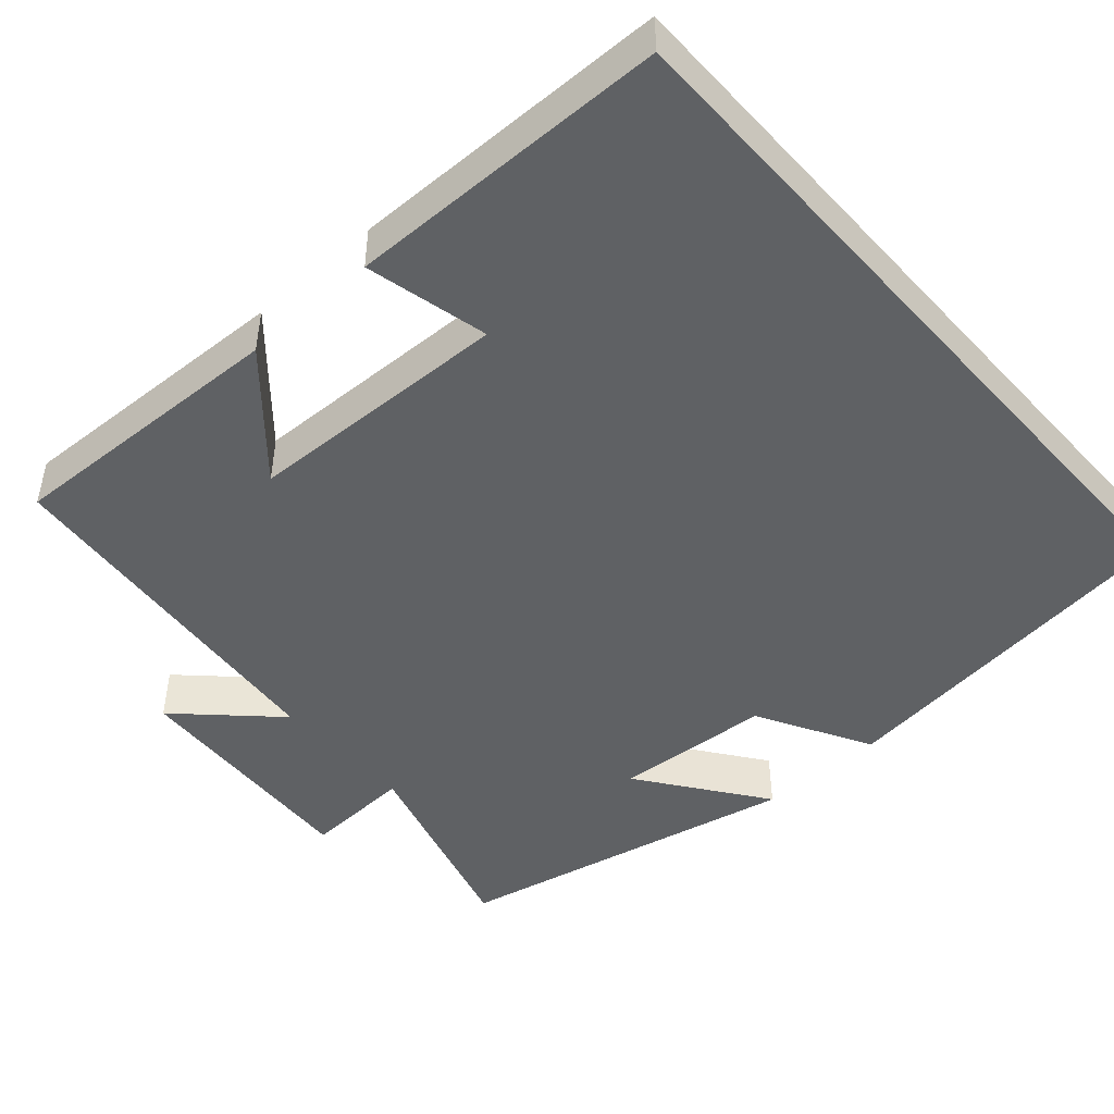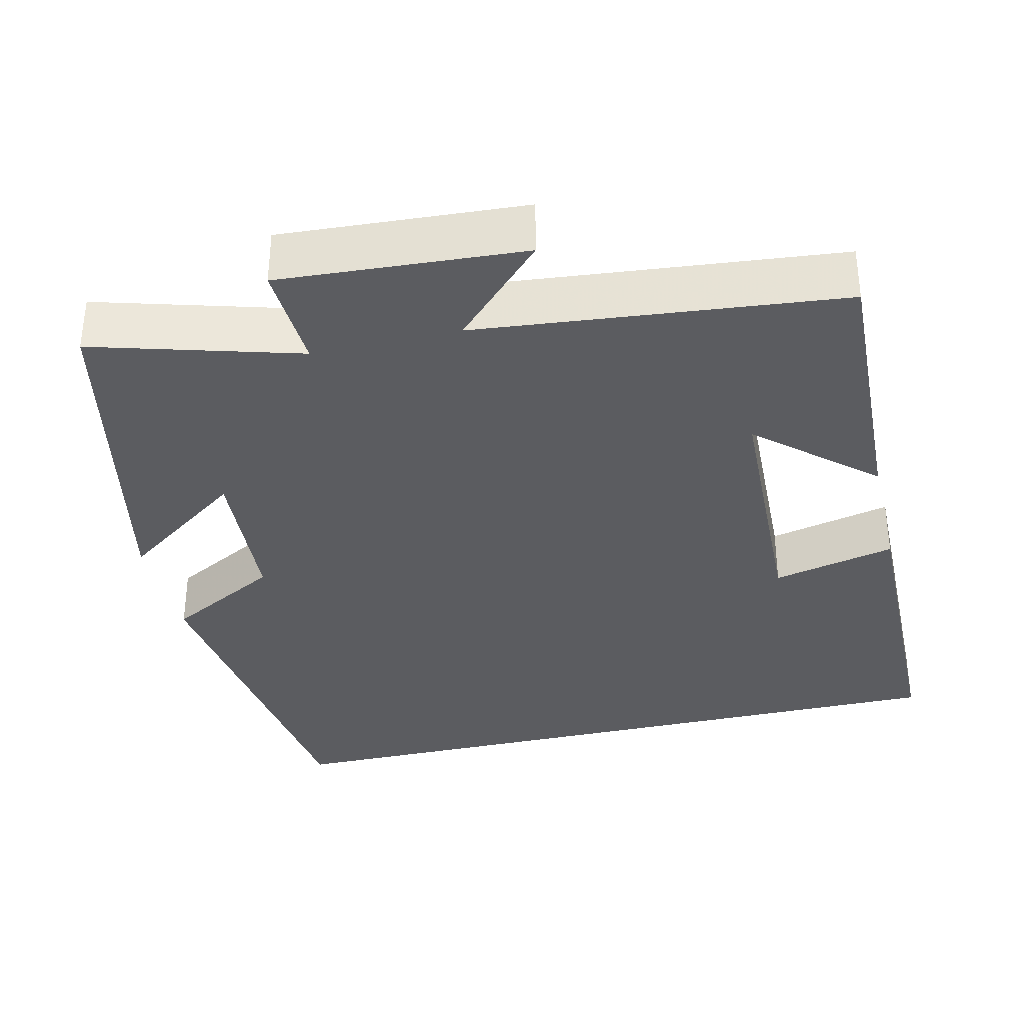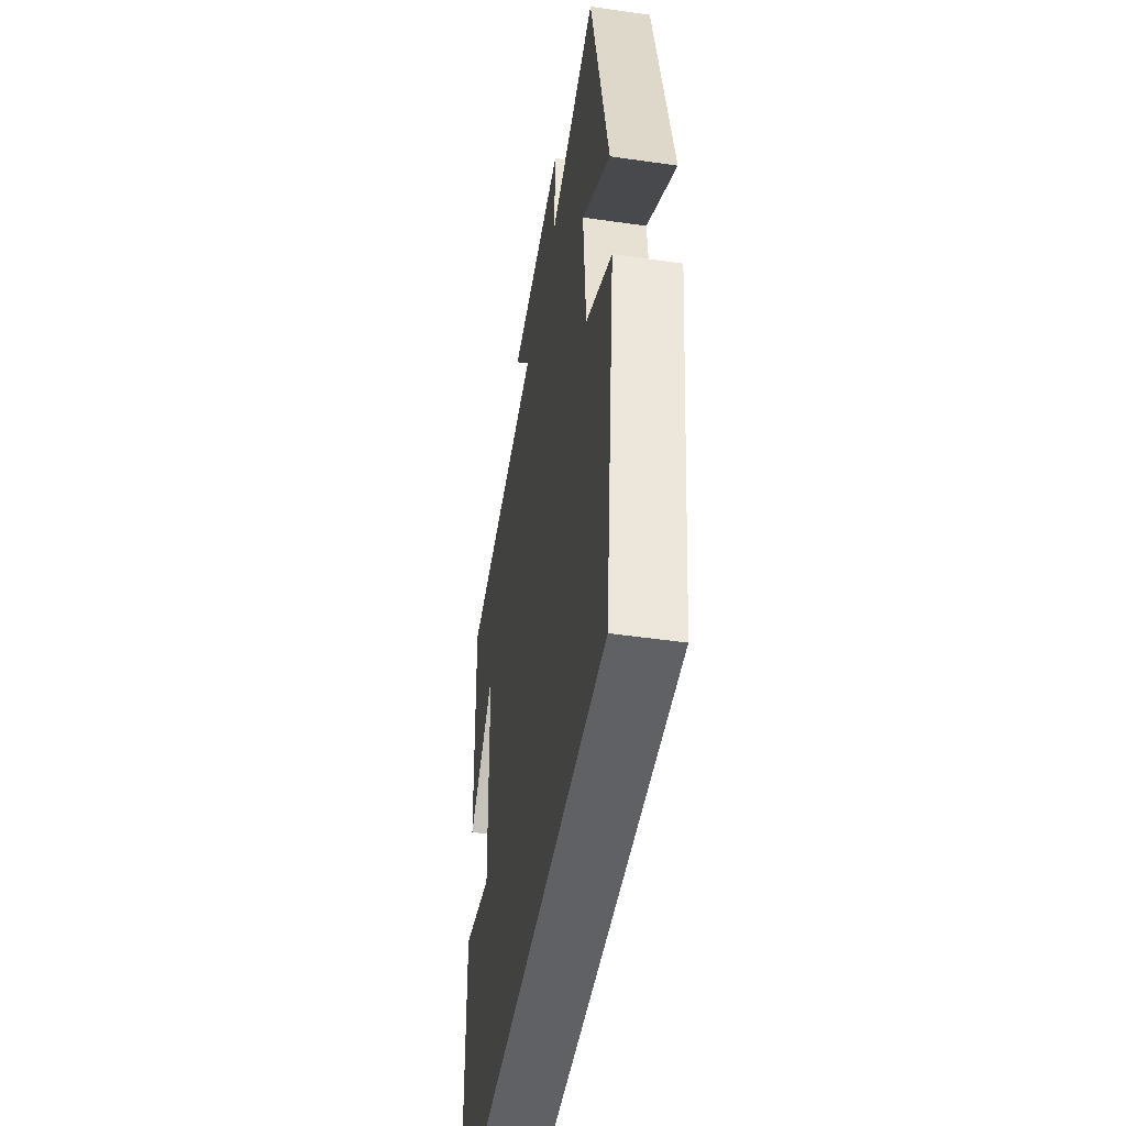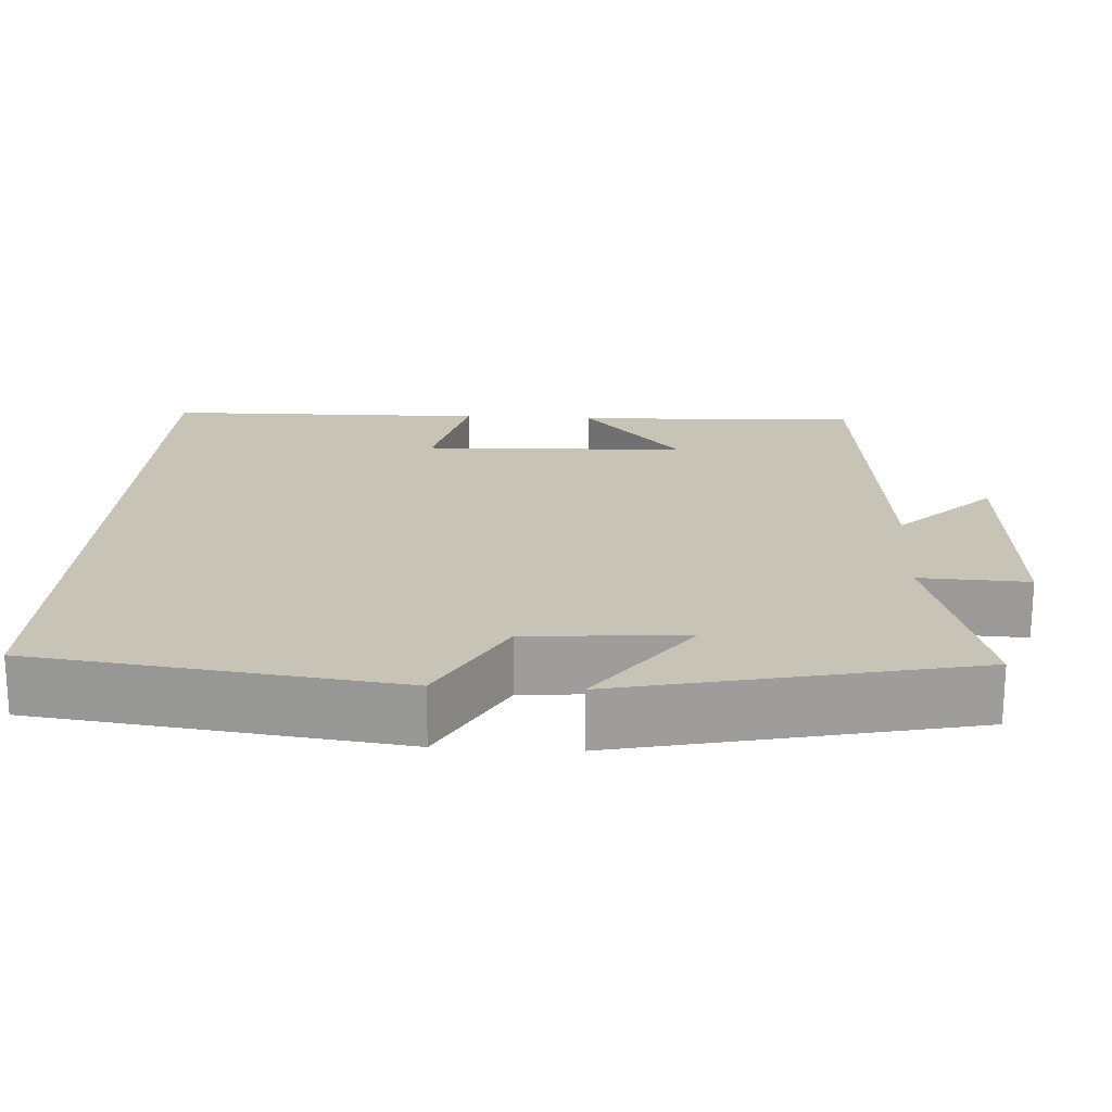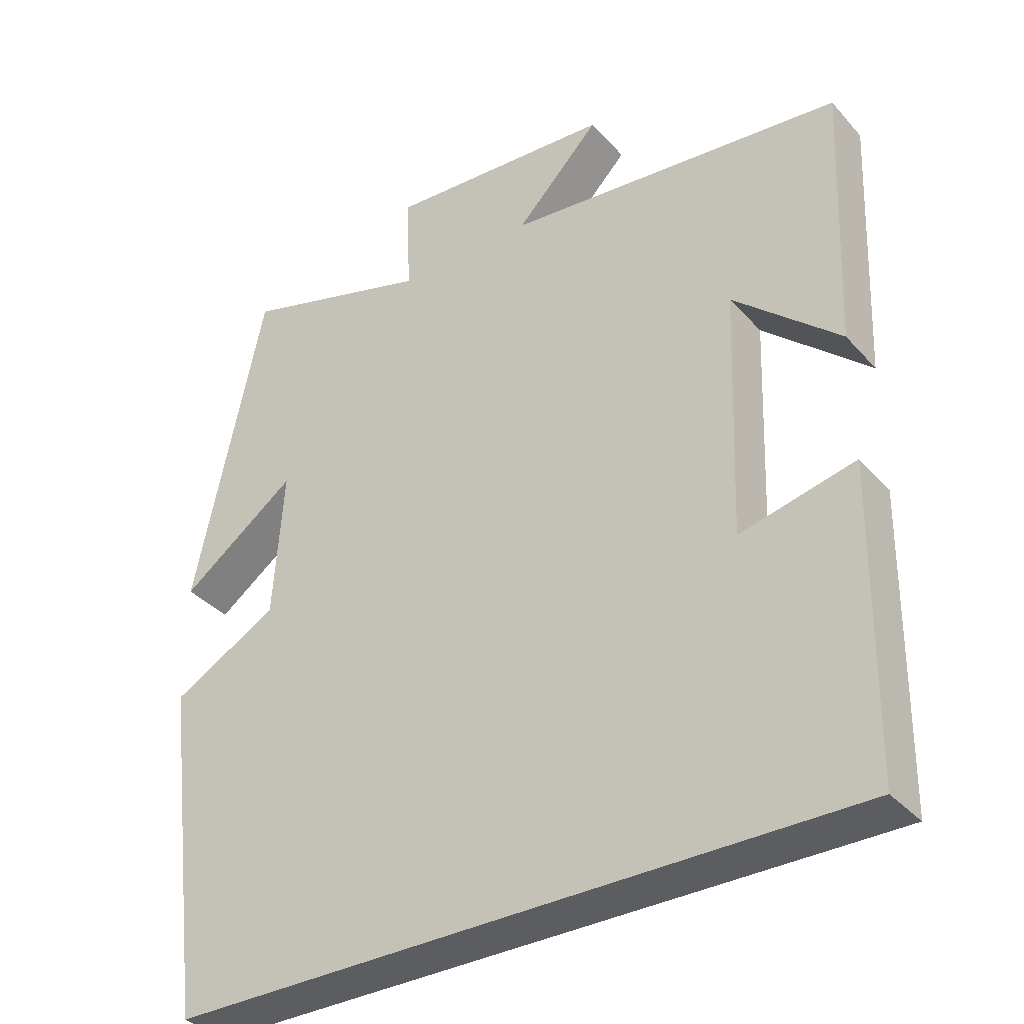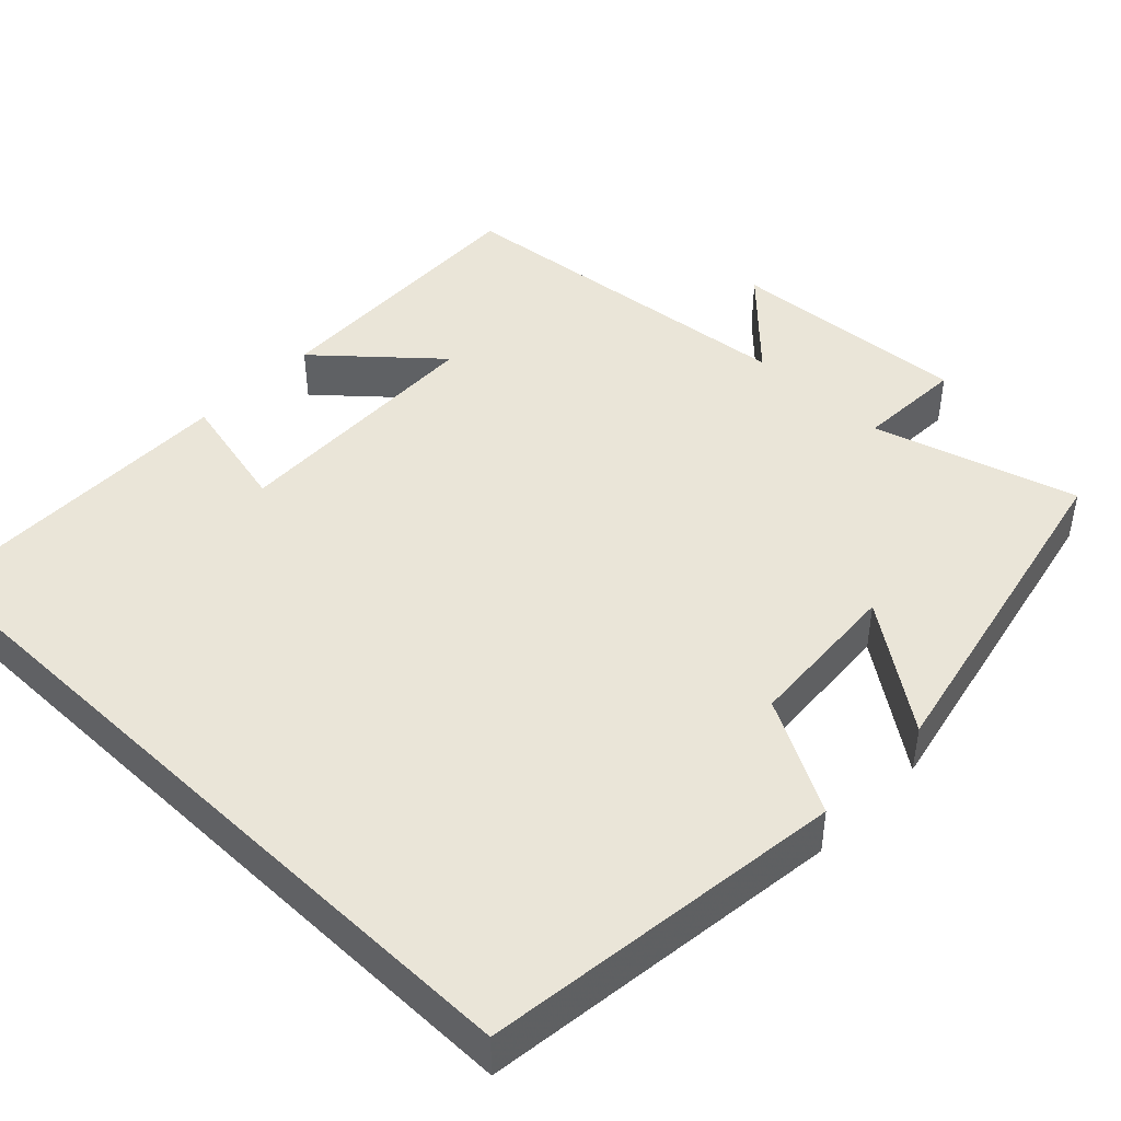
<metadata>
{"format":"obj","ext":"obj","renderer":"f3d","projection":"perspective","resolution":1024,"background":"white","views":[{"elev":-46.7,"azim":131.7,"up":"+Y"},{"elev":-34.7,"azim":13.3,"up":"+Y"},{"elev":-47.0,"azim":-99.3,"up":"+Z"},{"elev":19.7,"azim":-86.6,"up":"+Y"},{"elev":-35.7,"azim":35.7,"up":"+Z"},{"elev":44.7,"azim":-136.1,"up":"+Y"}]}
</metadata>
<code>
v 0.515 0.07 0.453
v 0.5 0.07 0.088
v 0.354 0.07 0.217
v 0.342 0.07 -0.123
v 0.5 0.07 -0.086
v 0.494 0.07 -0.5
v -0.442 0.07 -0.5
v -0.5 0.07 -0.036
v -0.354 0.07 0.044
v -0.34 0.07 0.246
v -0.5 0.07 0.13
v -0.404 0.07 0.576
v -0.141 0.07 0.5
v -0.147 0.07 0.639
v 0.165 0.07 0.619
v 0.049 0.07 0.5
v 0.515 0 0.453
v 0.5 0 0.088
v 0.354 0 0.217
v 0.342 0 -0.123
v 0.5 0 -0.086
v 0.494 0 -0.5
v -0.442 0 -0.5
v -0.5 0 -0.036
v -0.354 0 0.044
v -0.34 0 0.246
v -0.5 0 0.13
v -0.404 0 0.576
v -0.141 0 0.5
v -0.147 0 0.639
v 0.165 0 0.619
v 0.049 0 0.5
f 13 14 15 16
f 13 16 1
f 10 11 12 13
f 9 10 13 1
f 4 5 6 7
f 7 8 9
f 4 7 9
f 3 4 9
f 1 2 3
f 1 3 9
f 32 31 30 29
f 17 32 29
f 29 28 27 26
f 17 29 26 25
f 23 22 21 20
f 25 24 23
f 25 23 20
f 25 20 19
f 19 18 17
f 25 19 17
f 1 17 18 2
f 2 18 19 3
f 3 19 20 4
f 4 20 21 5
f 5 21 22 6
f 6 22 23 7
f 7 23 24 8
f 8 24 25 9
f 9 25 26 10
f 10 26 27 11
f 11 27 28 12
f 12 28 29 13
f 13 29 30 14
f 14 30 31 15
f 15 31 32 16
f 16 32 17 1

</code>
